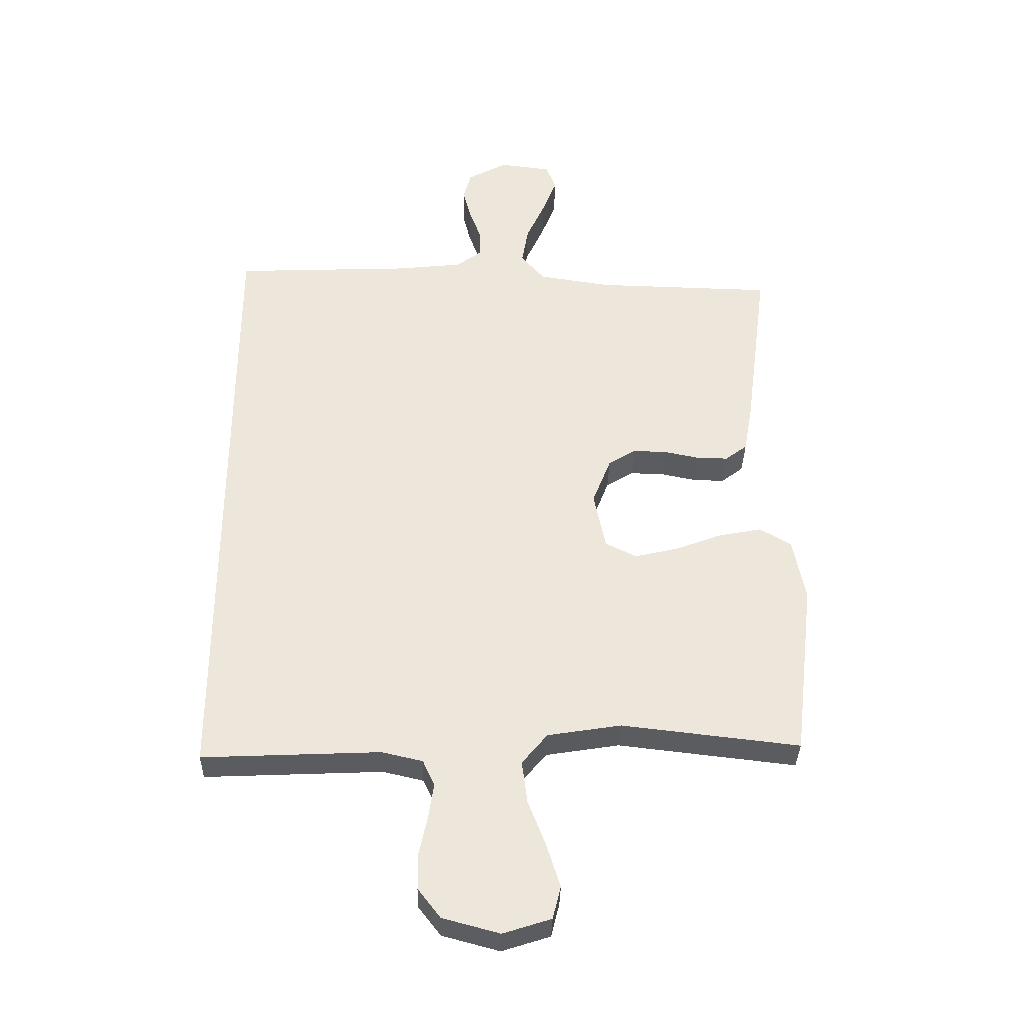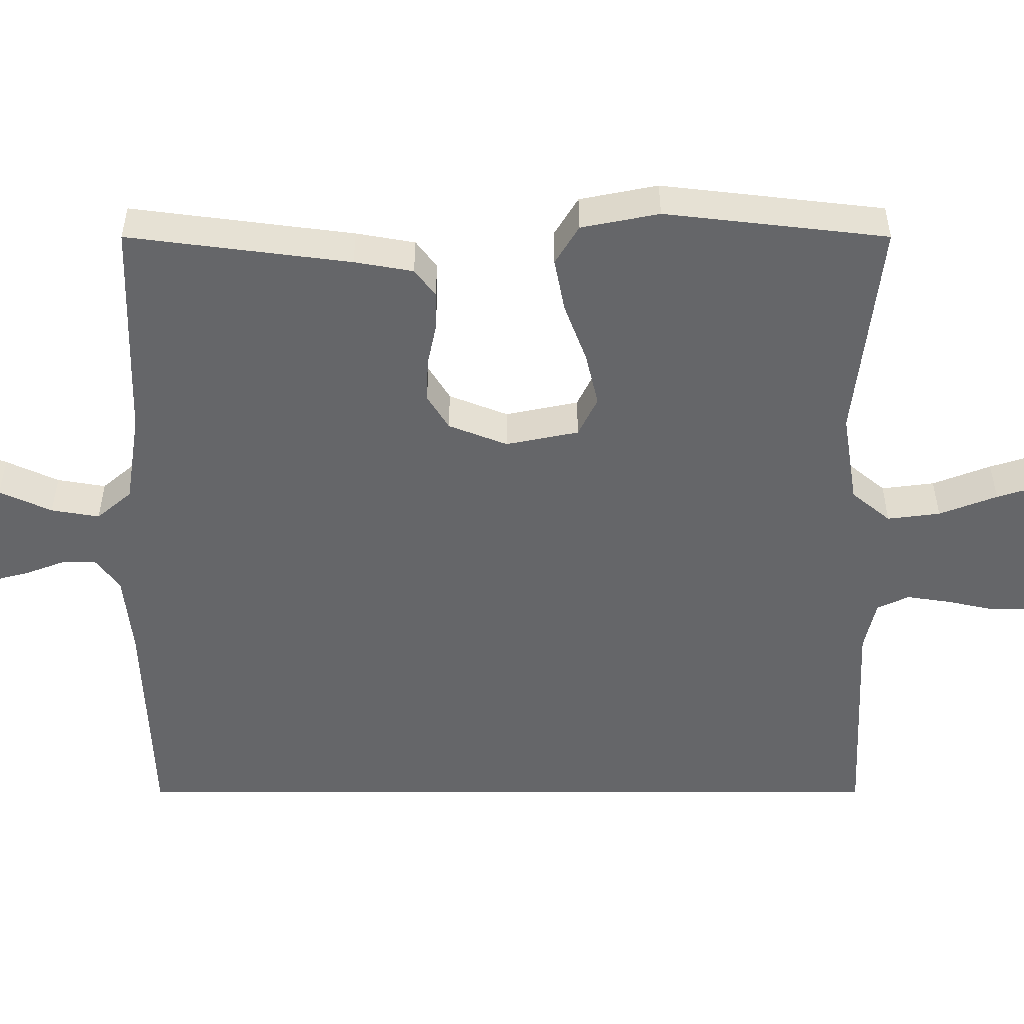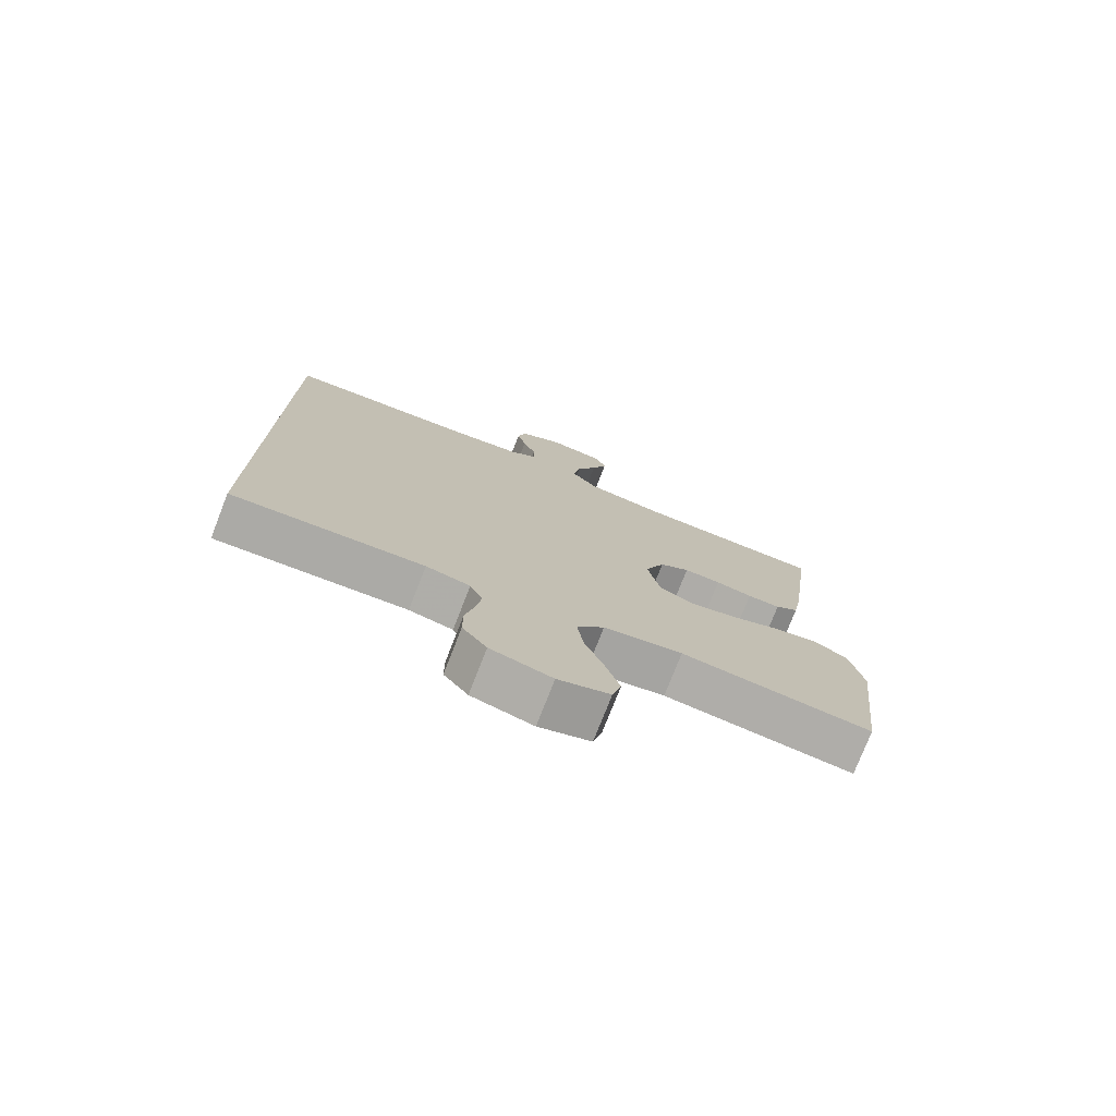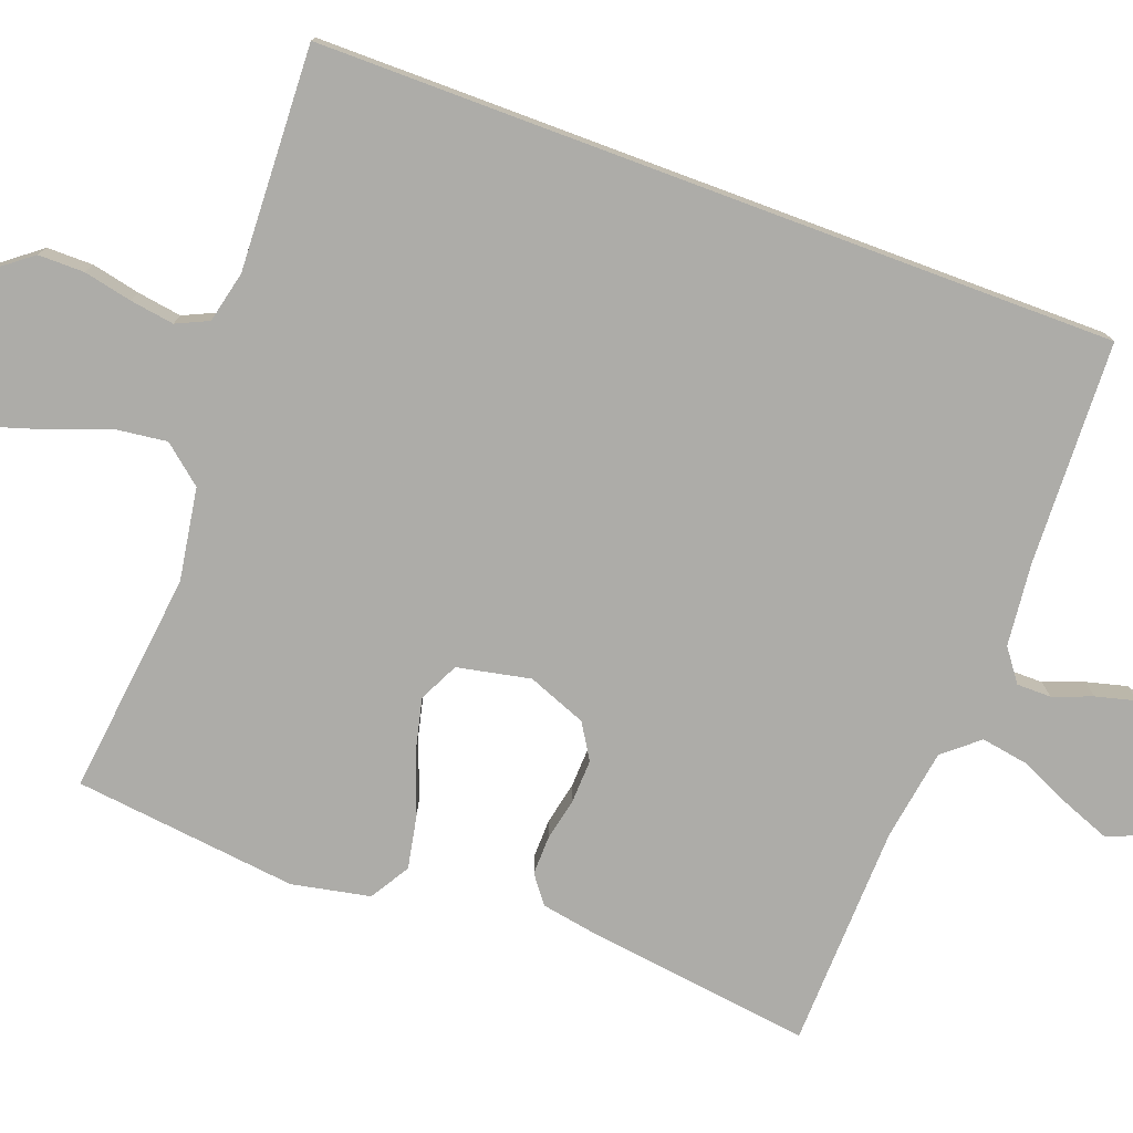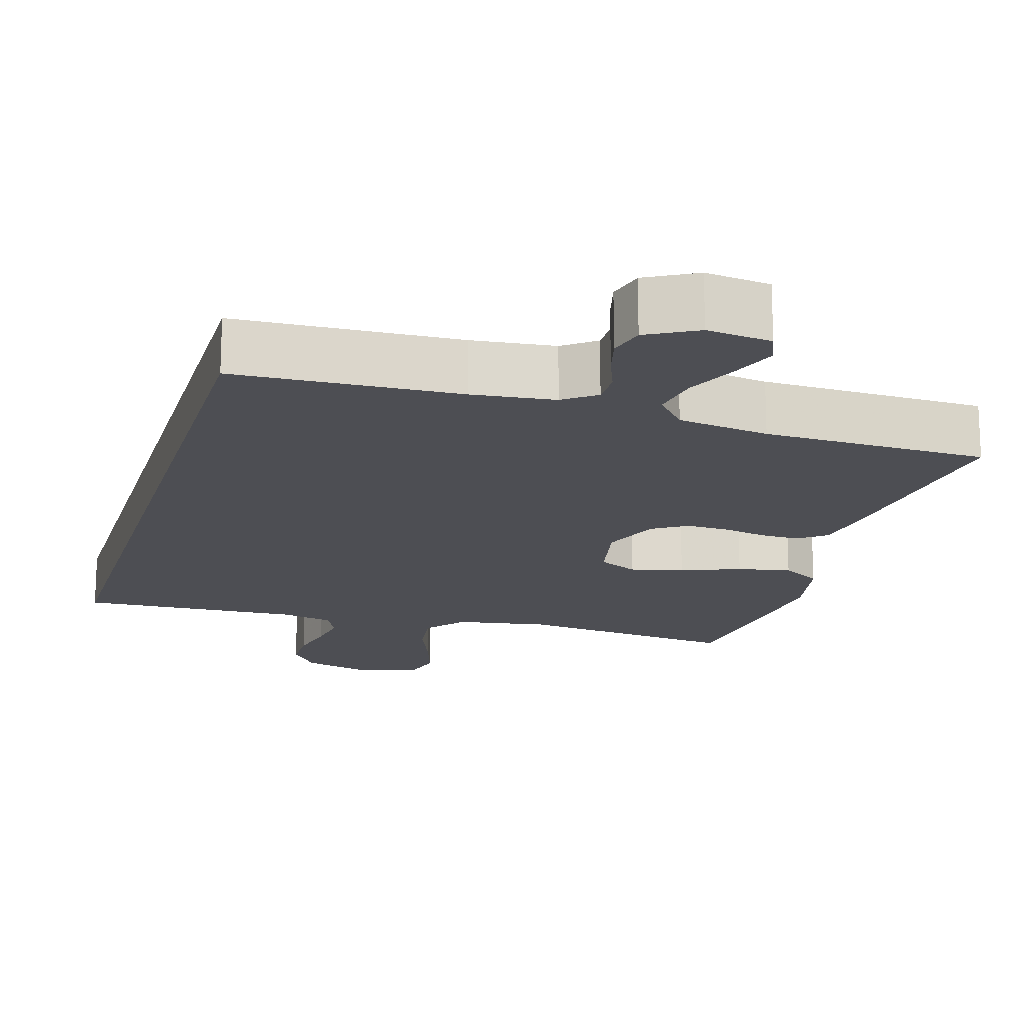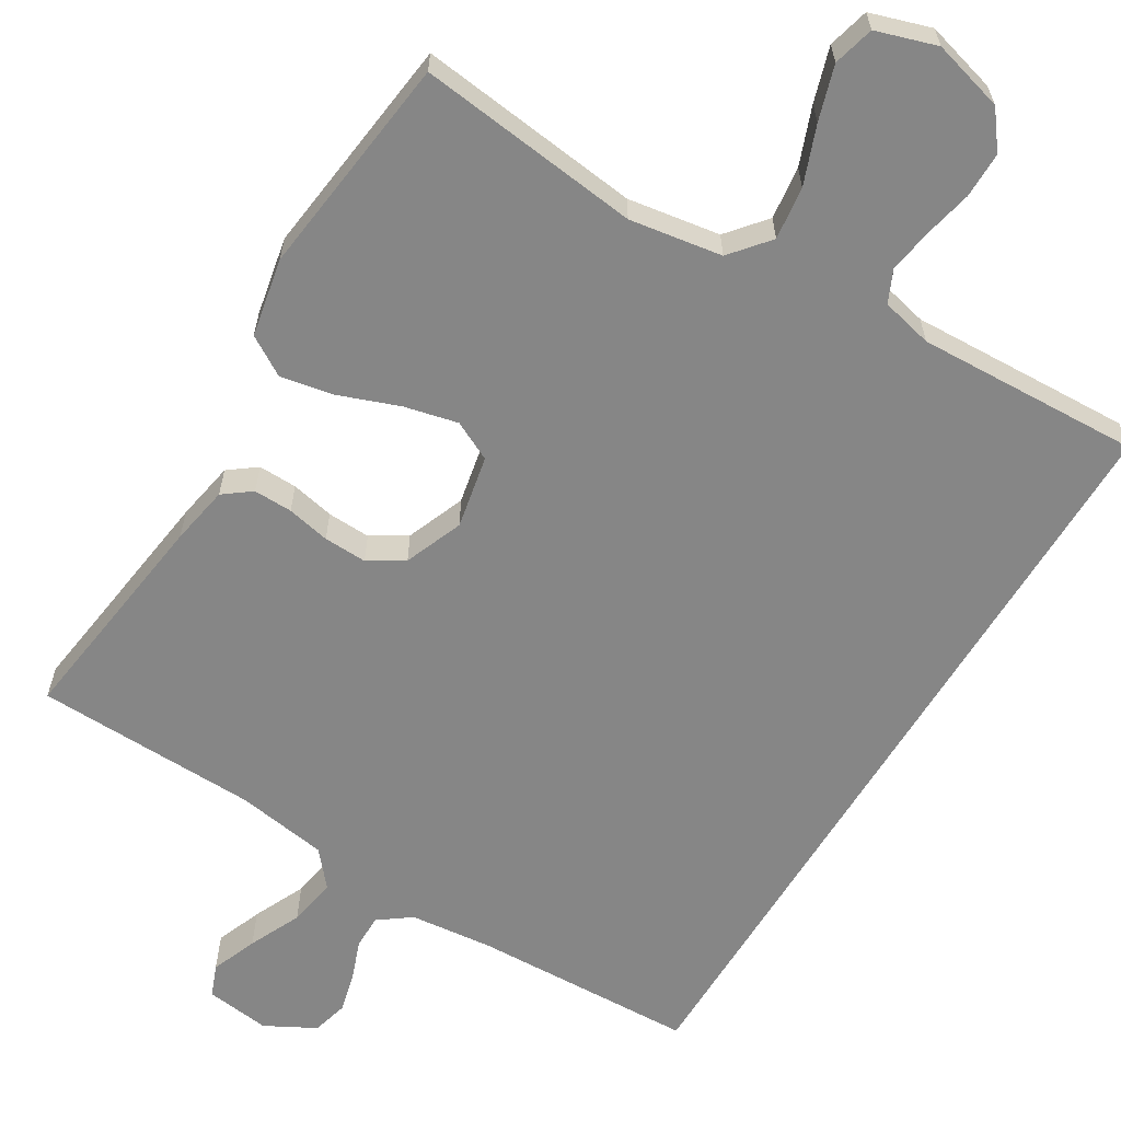
<metadata>
{"format":"obj","ext":"obj","renderer":"f3d","projection":"perspective","resolution":1024,"background":"white","views":[{"elev":-34.7,"azim":-1.2,"up":"+Z"},{"elev":-51.8,"azim":90.0,"up":"+Y"},{"elev":-76.4,"azim":-21.4,"up":"+Z"},{"elev":-76.7,"azim":-110.4,"up":"+Y"},{"elev":-17.3,"azim":-16.4,"up":"+Y"},{"elev":-62.1,"azim":148.7,"up":"+Y"}]}
</metadata>
<code>
v -0.5 0.07 0.531
v -0.2 0.07 0.543
v -0.089 0.07 0.555
v -0.046 0.07 0.587
v -0.046 0.07 0.633
v -0.066 0.07 0.686
v -0.08 0.07 0.74
v -0.067 0.07 0.789
v 0 0.07 0.825
v 0.087 0.07 0.814
v 0.104 0.07 0.771
v 0.08 0.07 0.709
v 0.048 0.07 0.639
v 0.037 0.07 0.574
v 0.077 0.07 0.527
v 0.2 0.07 0.508
v 0.5 0.07 0.5
v 0.461 0.07 0.2
v 0.447 0.07 0.121
v 0.41 0.07 0.093
v 0.358 0.07 0.094
v 0.3 0.07 0.106
v 0.242 0.07 0.108
v 0.195 0.07 0.079
v 0.164 0.07 0
v 0.184 0.07 -0.098
v 0.237 0.07 -0.124
v 0.309 0.07 -0.107
v 0.389 0.07 -0.077
v 0.461 0.07 -0.063
v 0.514 0.07 -0.095
v 0.535 0.07 -0.2
v 0.5 0.07 -0.5
v 0.2 0.07 -0.465
v 0.076 0.07 -0.485
v 0.033 0.07 -0.537
v 0.042 0.07 -0.608
v 0.072 0.07 -0.686
v 0.095 0.07 -0.759
v 0.081 0.07 -0.814
v 0 0.07 -0.84
v -0.096 0.07 -0.814
v -0.134 0.07 -0.765
v -0.134 0.07 -0.703
v -0.12 0.07 -0.638
v -0.111 0.07 -0.579
v -0.131 0.07 -0.536
v -0.2 0.07 -0.52
v -0.5 0.07 -0.533
v -0.5 0 0.531
v -0.2 0 0.543
v -0.089 0 0.555
v -0.046 0 0.587
v -0.046 0 0.633
v -0.066 0 0.686
v -0.08 0 0.74
v -0.067 0 0.789
v 0 0 0.825
v 0.087 0 0.814
v 0.104 0 0.771
v 0.08 0 0.709
v 0.048 0 0.639
v 0.037 0 0.574
v 0.077 0 0.527
v 0.2 0 0.508
v 0.5 0 0.5
v 0.461 0 0.2
v 0.447 0 0.121
v 0.41 0 0.093
v 0.358 0 0.094
v 0.3 0 0.106
v 0.242 0 0.108
v 0.195 0 0.079
v 0.164 0 0
v 0.184 0 -0.098
v 0.237 0 -0.124
v 0.309 0 -0.107
v 0.389 0 -0.077
v 0.461 0 -0.063
v 0.514 0 -0.095
v 0.535 0 -0.2
v 0.5 0 -0.5
v 0.2 0 -0.465
v 0.076 0 -0.485
v 0.033 0 -0.537
v 0.042 0 -0.608
v 0.072 0 -0.686
v 0.095 0 -0.759
v 0.081 0 -0.814
v 0 0 -0.84
v -0.096 0 -0.814
v -0.134 0 -0.765
v -0.134 0 -0.703
v -0.12 0 -0.638
v -0.111 0 -0.579
v -0.131 0 -0.536
v -0.2 0 -0.52
v -0.5 0 -0.533
f 48 49 1 2
f 47 48 2 3
f 46 47 3 4
f 42 43 44 45
f 42 45 46
f 41 42 46 4
f 37 38 39 40
f 37 40 41
f 36 37 41
f 31 32 33 34
f 31 34 35
f 28 29 30 31
f 27 28 31 35
f 26 27 35 36
f 19 20 21 22
f 19 22 23
f 16 17 18 19
f 15 16 19 23
f 14 15 23 24
f 10 11 12 13
f 8 9 10 13
f 8 13 14
f 5 6 7 8
f 5 8 14 24
f 36 41 4 5
f 25 26 36 5
f 5 24 25
f 51 50 98 97
f 52 51 97 96
f 53 52 96 95
f 94 93 92 91
f 95 94 91
f 53 95 91 90
f 89 88 87 86
f 90 89 86
f 90 86 85
f 83 82 81 80
f 84 83 80
f 80 79 78 77
f 84 80 77 76
f 85 84 76 75
f 71 70 69 68
f 72 71 68
f 68 67 66 65
f 72 68 65 64
f 73 72 64 63
f 62 61 60 59
f 62 59 58 57
f 63 62 57
f 57 56 55 54
f 73 63 57 54
f 54 53 90 85
f 54 85 75 74
f 74 73 54
f 1 50 51 2
f 2 51 52 3
f 3 52 53 4
f 4 53 54 5
f 5 54 55 6
f 6 55 56 7
f 7 56 57 8
f 8 57 58 9
f 9 58 59 10
f 10 59 60 11
f 11 60 61 12
f 12 61 62 13
f 13 62 63 14
f 14 63 64 15
f 15 64 65 16
f 16 65 66 17
f 17 66 67 18
f 18 67 68 19
f 19 68 69 20
f 20 69 70 21
f 21 70 71 22
f 22 71 72 23
f 23 72 73 24
f 24 73 74 25
f 25 74 75 26
f 26 75 76 27
f 27 76 77 28
f 28 77 78 29
f 29 78 79 30
f 30 79 80 31
f 31 80 81 32
f 32 81 82 33
f 33 82 83 34
f 34 83 84 35
f 35 84 85 36
f 36 85 86 37
f 37 86 87 38
f 38 87 88 39
f 39 88 89 40
f 40 89 90 41
f 41 90 91 42
f 42 91 92 43
f 43 92 93 44
f 44 93 94 45
f 45 94 95 46
f 46 95 96 47
f 47 96 97 48
f 48 97 98 49
f 49 98 50 1

</code>
